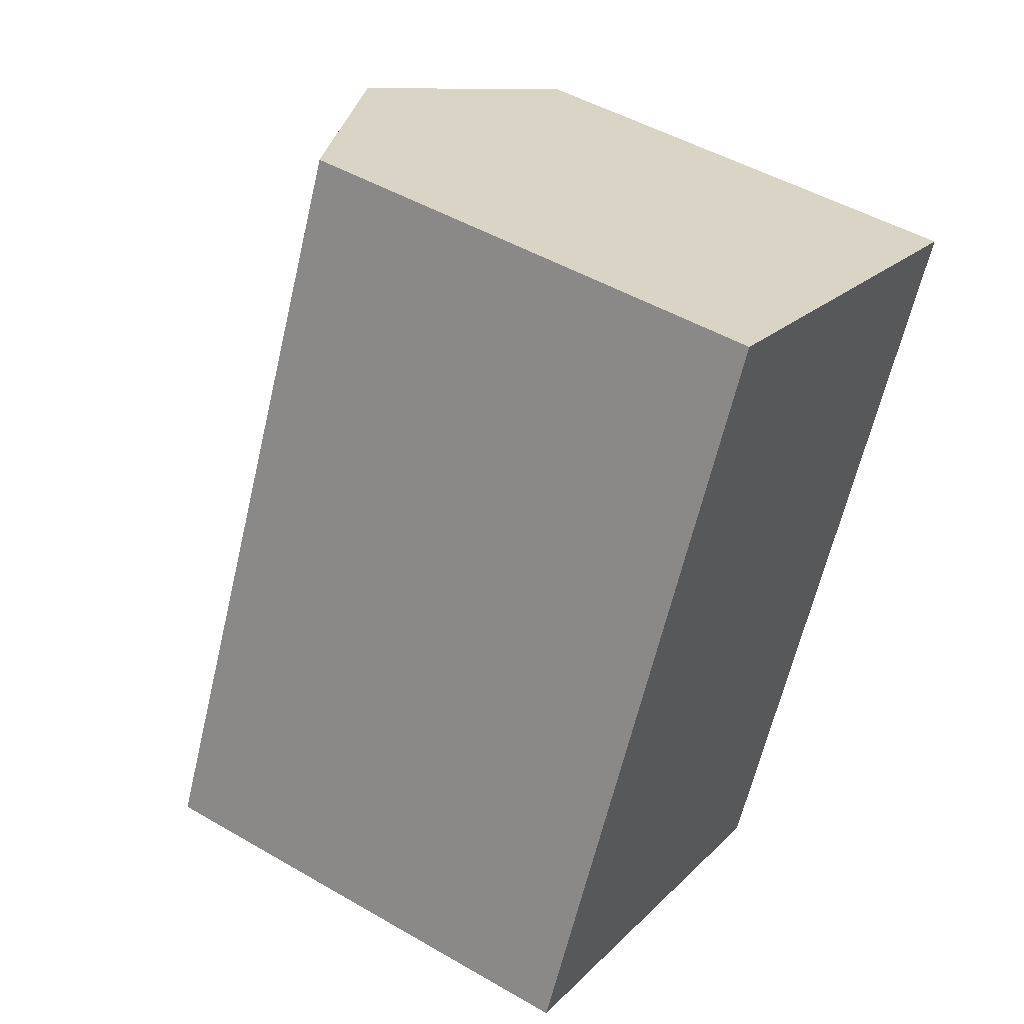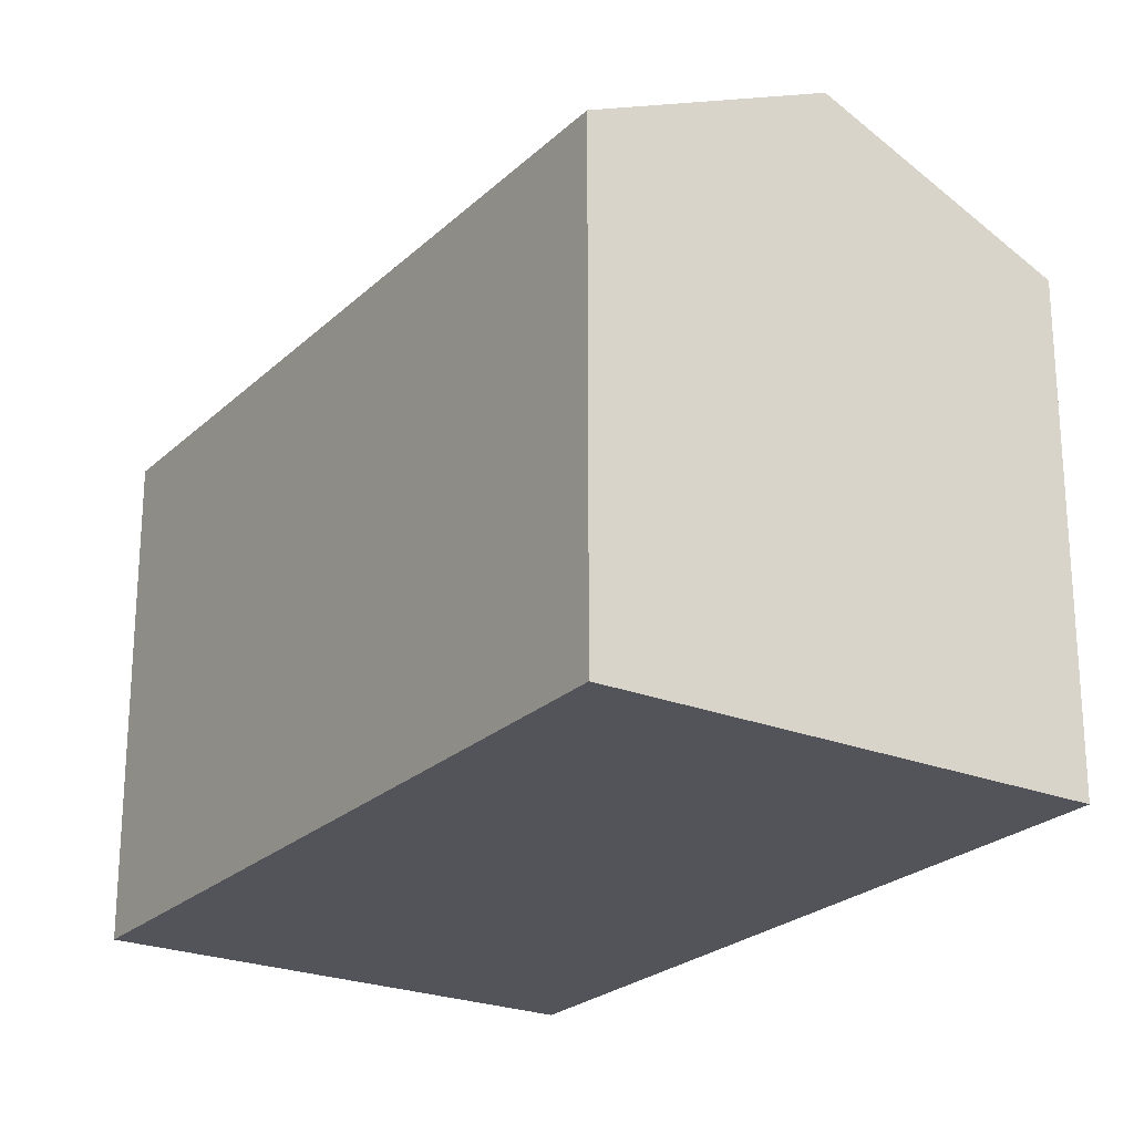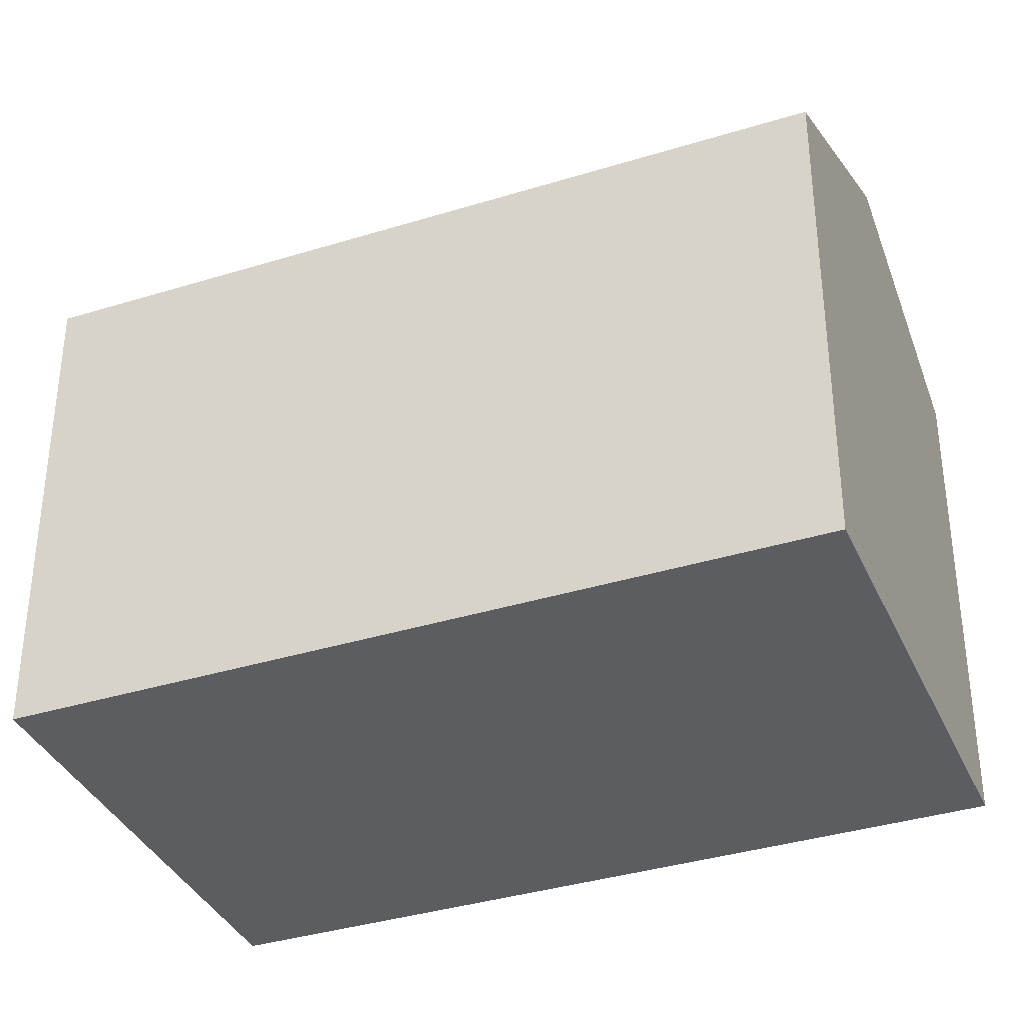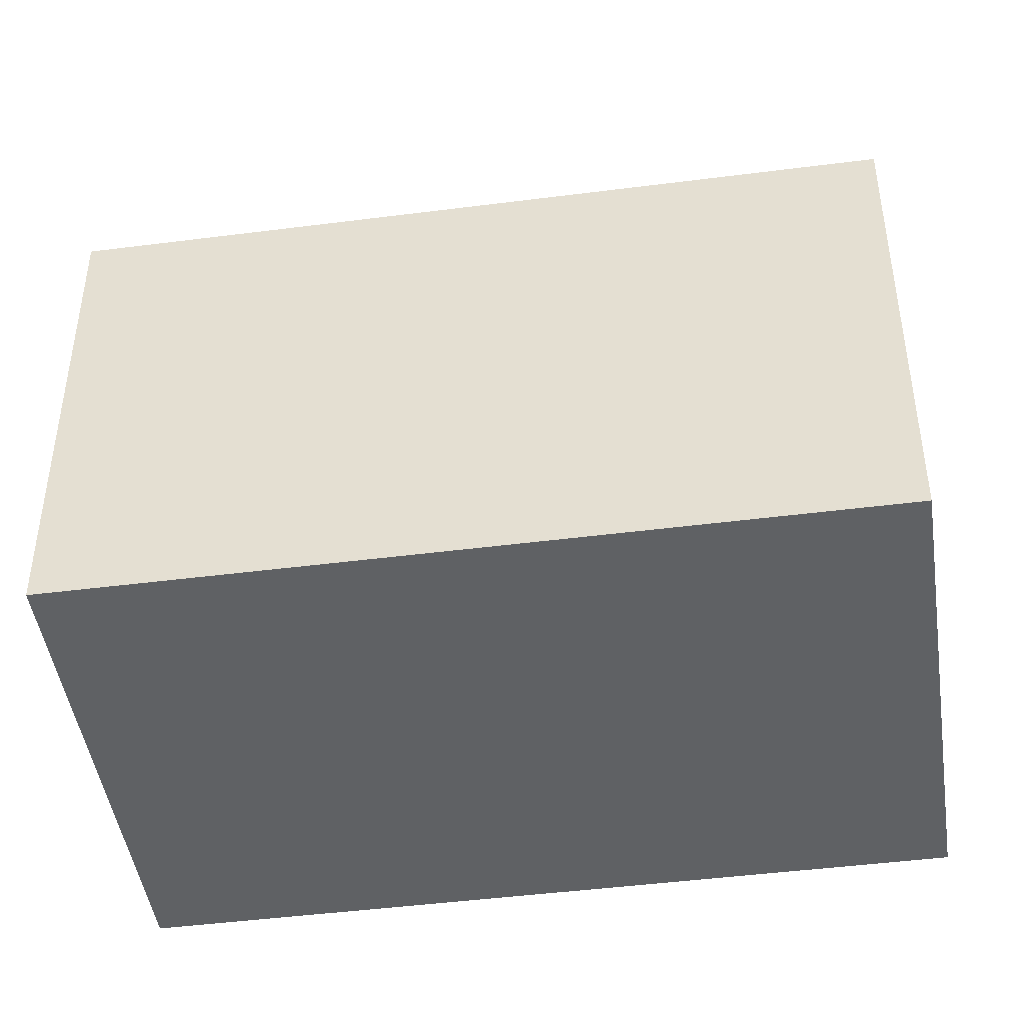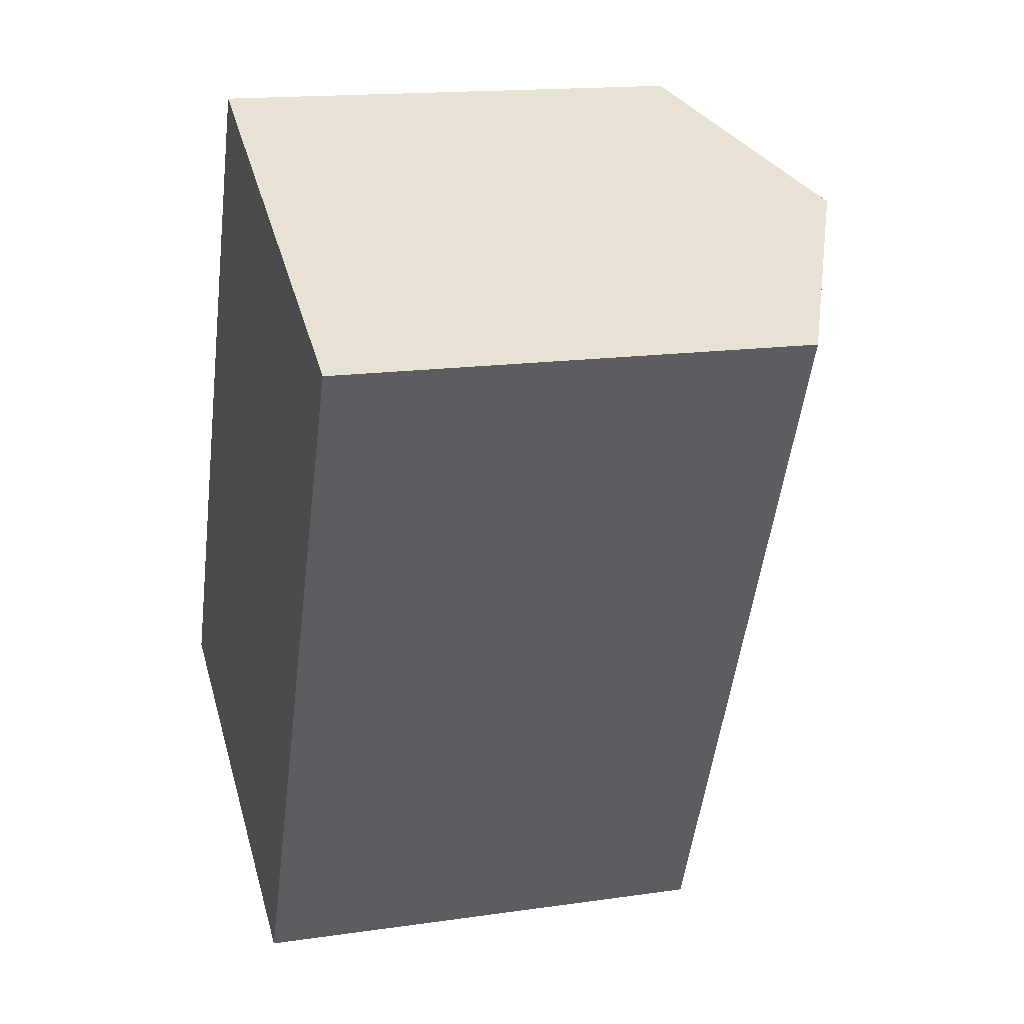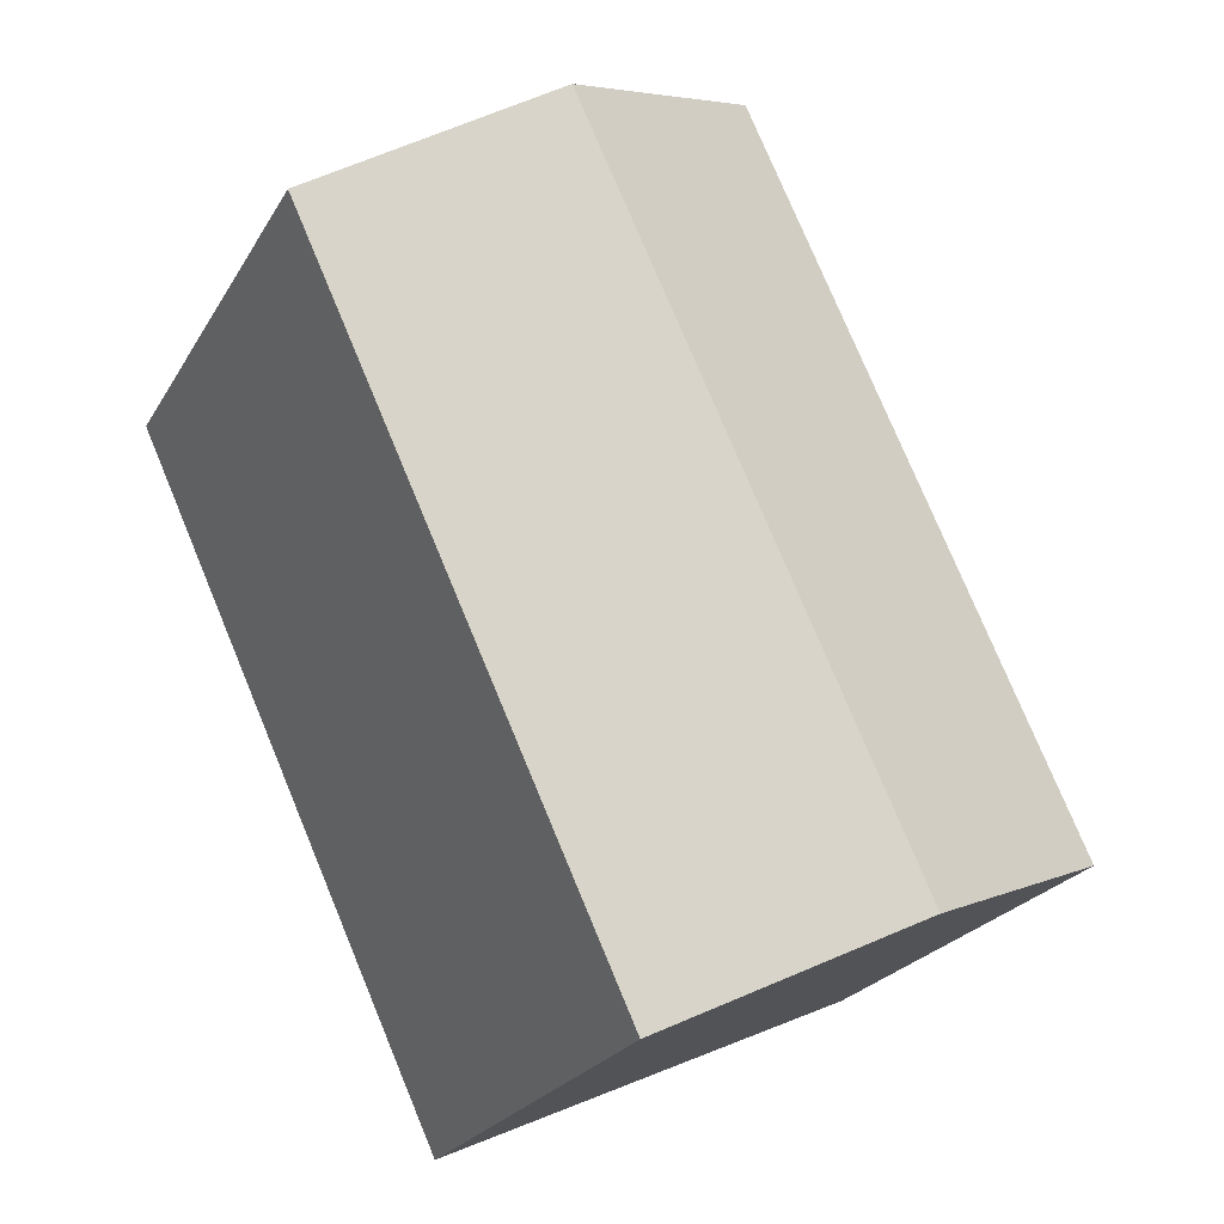
<metadata>
{"format":"obj","ext":"obj","renderer":"f3d","projection":"perspective","resolution":1024,"background":"white","views":[{"elev":48.4,"azim":-57.0,"up":"+Z"},{"elev":-23.8,"azim":-9.0,"up":"+Y"},{"elev":-36.5,"azim":136.7,"up":"+Y"},{"elev":-45.9,"azim":123.1,"up":"+Y"},{"elev":15.9,"azim":73.2,"up":"+Z"},{"elev":-23.6,"azim":156.7,"up":"+Z"}]}
</metadata>
<code>
v  12.65 13.81 -5.84
v  21.37 14.14 14.95
v  22.07 13.81 14.63
v  15.74 16.81 17.54
v  6.327 16.81 -2.92
v  5.879 16.6 -2.713
v  9.412 13.81 20.45
v  0.666 14.12 -0.308
v  0 13.81 8.455e-16
v  5.879 13.81 12.78
v  0 0 0
v  5.879 -7.824e-16 12.78
v  9.412 -1.253e-15 20.45
v  15.74 -1.074e-15 17.54
v  22.07 -8.958e-16 14.63
v  21.37 -9.157e-16 14.95
v  12.65 3.576e-16 -5.84
v  0.666 1.886e-17 -0.308
v  6.327 1.788e-16 -2.92
v  5.879 1.661e-16 -2.713
g defaultobject
f 1 2 3
f 2 1 4
f 4 1 5
f 6 4 5
f 4 6 7
f 7 6 8
f 7 8 9
f 7 9 10
f 11 10 9
f 10 11 12
f 10 12 7
f 7 12 13
f 13 4 7
f 4 13 2
f 2 13 3
f 3 13 14
f 3 14 15
f 15 14 16
f 15 1 3
f 1 15 17
f 17 5 1
f 5 17 6
f 6 17 8
f 8 17 9
f 9 17 18
f 9 18 11
f 18 17 19
f 18 19 20
f 12 14 13
f 14 12 16
f 16 12 15
f 15 12 17
f 17 12 20
f 20 12 11
f 20 11 18
f 17 20 19

</code>
